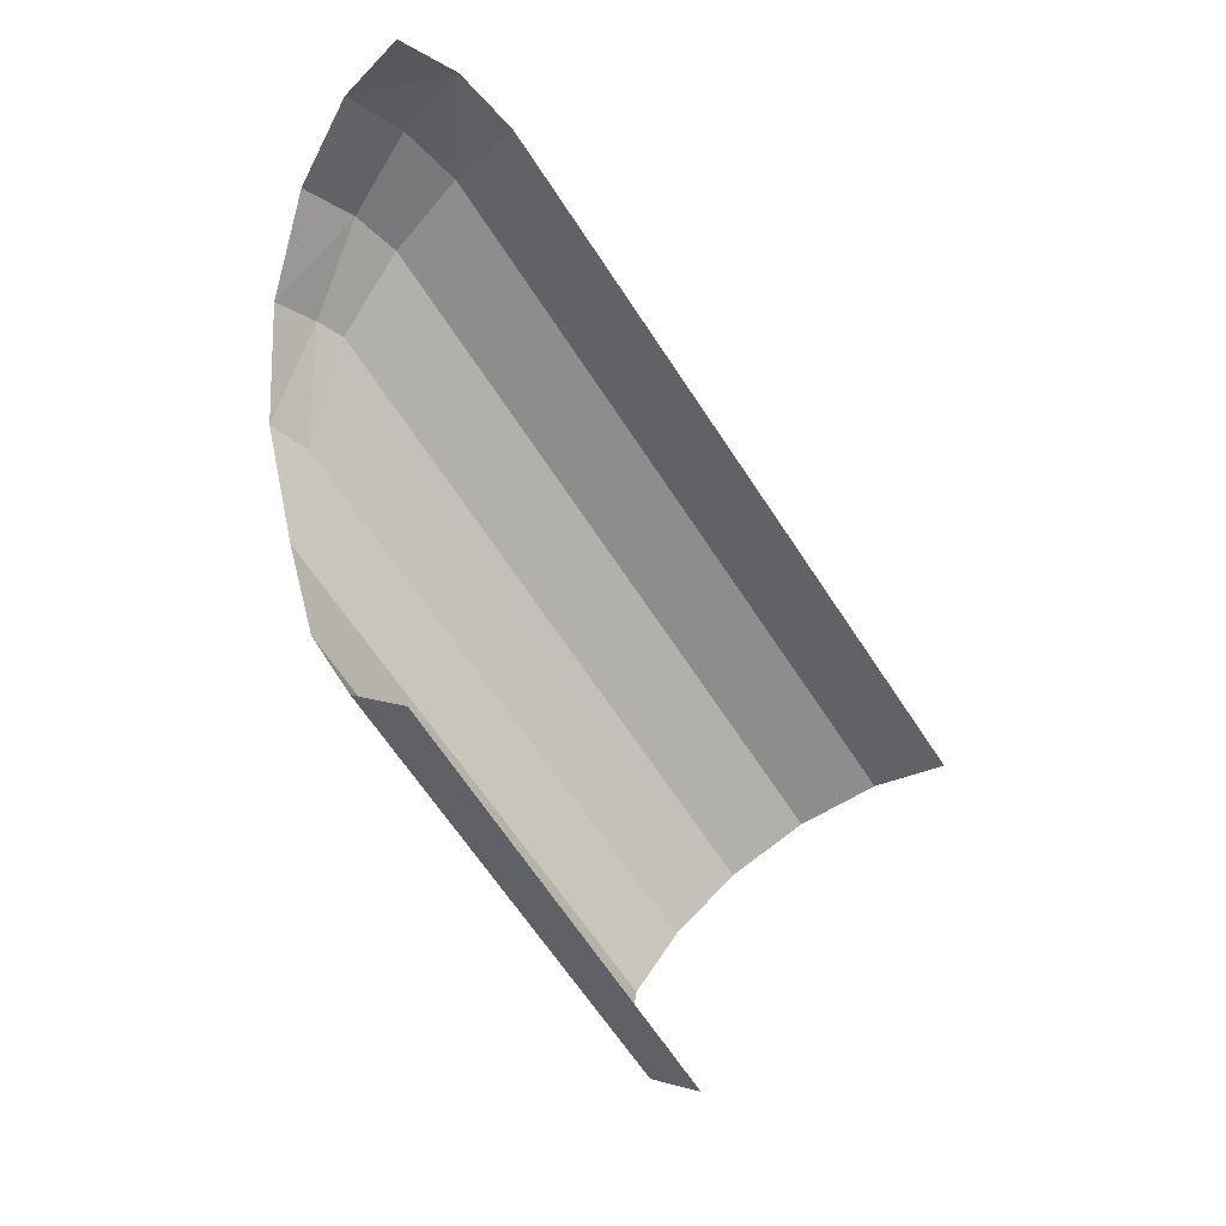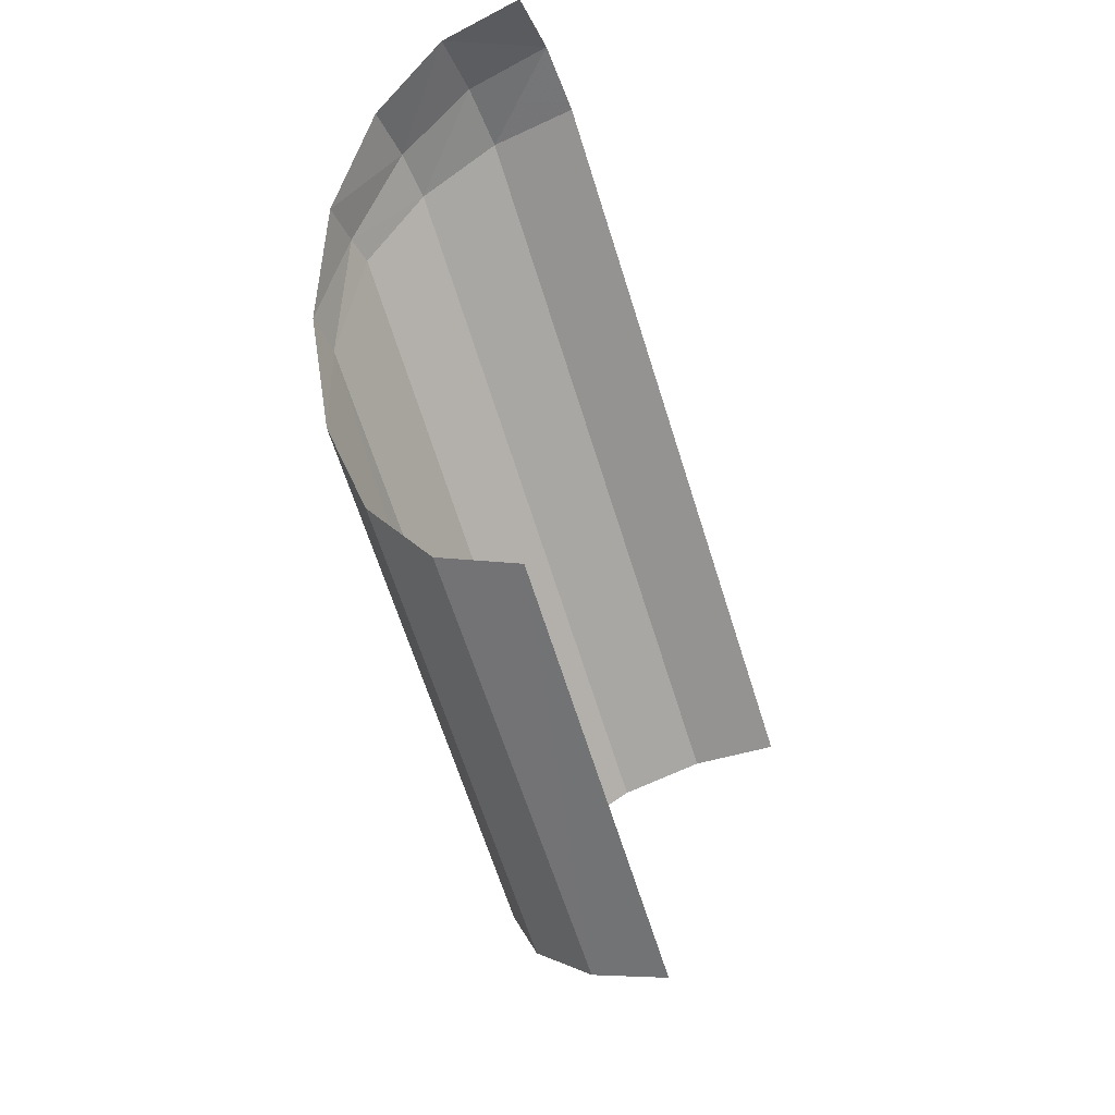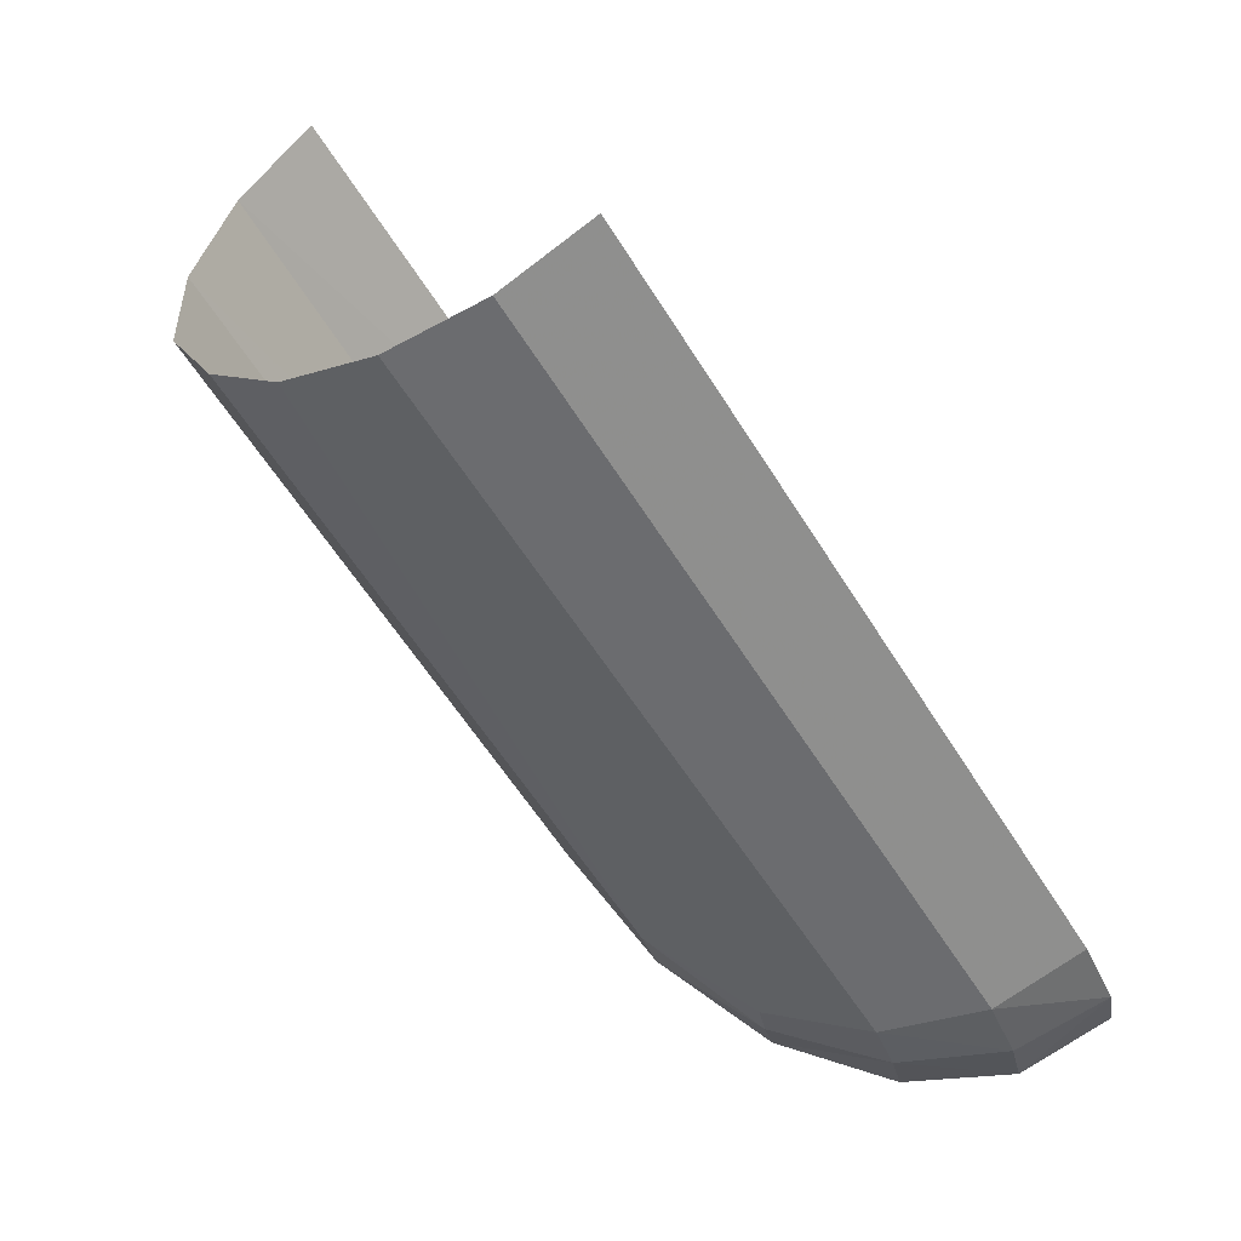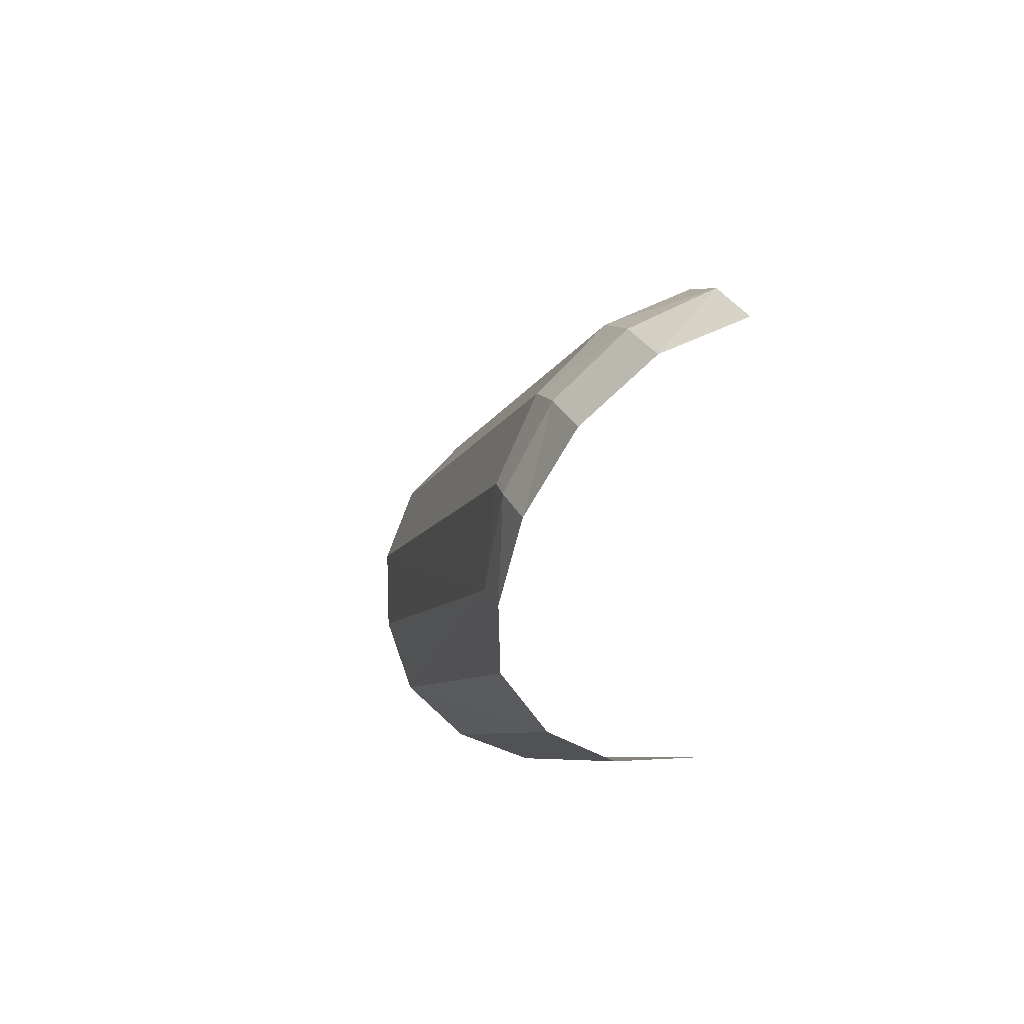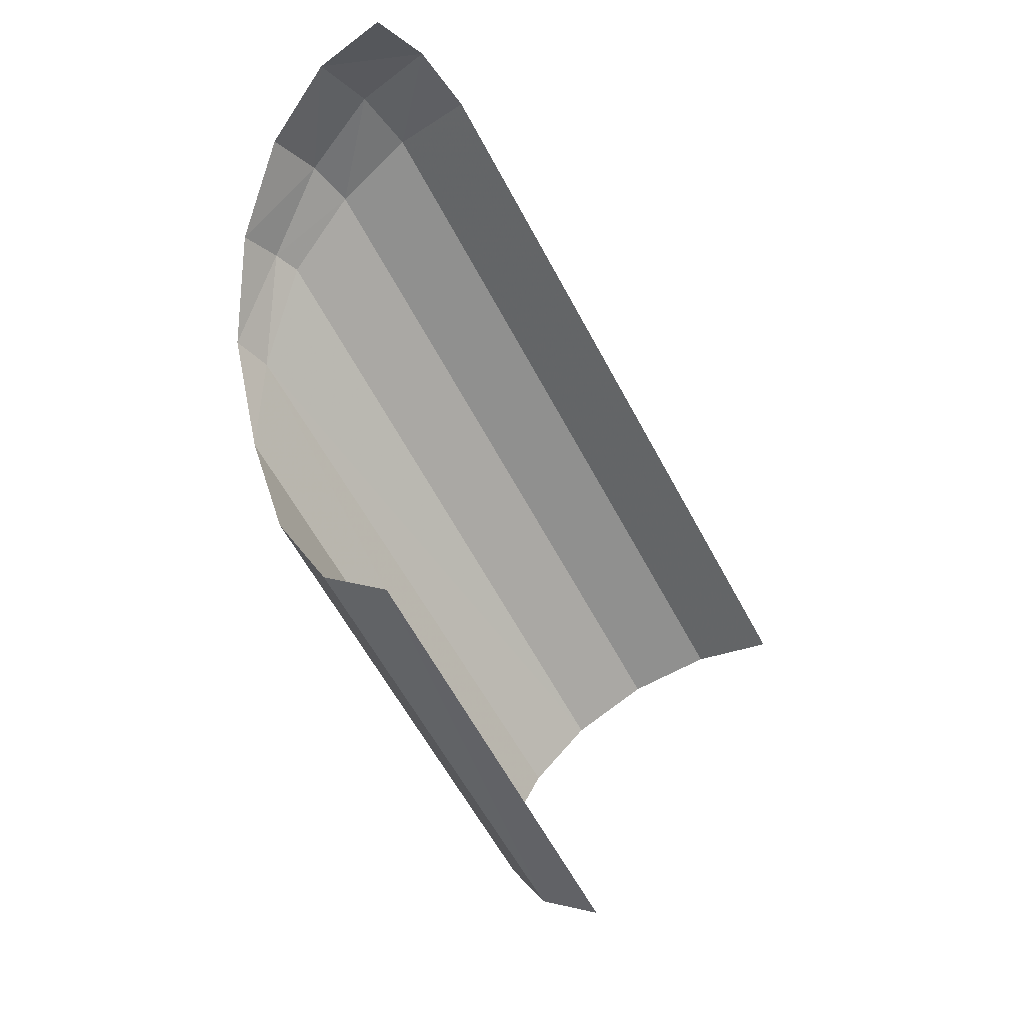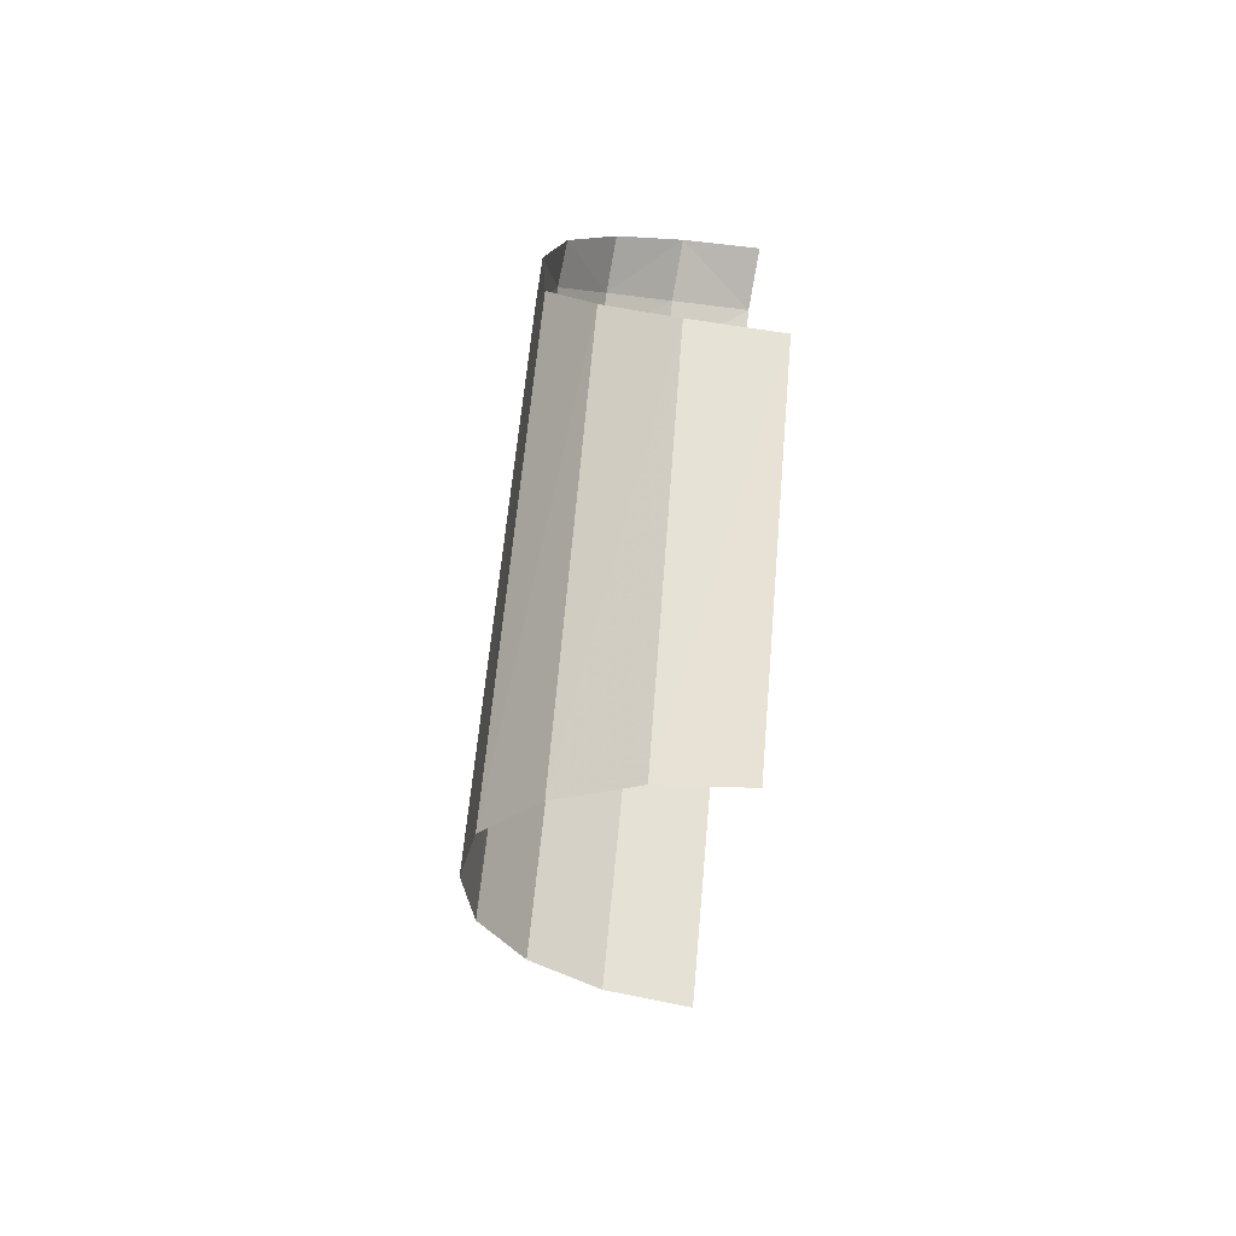
<metadata>
{"format":"obj","ext":"obj","renderer":"f3d","projection":"perspective","resolution":1024,"background":"white","views":[{"elev":-12.2,"azim":52.1,"up":"+Z"},{"elev":-22.4,"azim":25.5,"up":"+Z"},{"elev":72.4,"azim":-45.0,"up":"+Y"},{"elev":39.1,"azim":-17.8,"up":"+Z"},{"elev":-11.5,"azim":42.7,"up":"+Z"},{"elev":-76.4,"azim":-7.3,"up":"+Z"}]}
</metadata>
<code>
v -0.4928 0.4306 -0.1238
v -0.502 0.4073 0
v -0.5033 0.4547 -0.01761
v -0.4834 0.4491 0.1158
v -0.5033 0.4547 -0.01761
v -0.502 0.4073 0
v -0.502 0.4073 0
v -0.479 0.3954 0.1244
v -0.4834 0.4491 0.1158
v -0.5033 0.4547 -0.01761
v -0.4834 0.4491 0.1158
v -0.481 0.4804 0.1049
v -0.4834 0.4491 0.1158
v -0.4268 0.4581 0.2169
v -0.4268 0.509 0.191
v -0.481 0.4804 0.1049
v -0.479 0.3954 0.1244
v -0.4231 0.3912 0.2298
v -0.4268 0.4581 0.2169
v -0.4268 0.4581 0.2169
v -0.4834 0.4491 0.1158
v -0.479 0.3954 0.1244
v -0.3418 0.3908 0.3003
v -0.3457 0.4641 0.2844
v -0.4268 0.4581 0.2169
v -0.4268 0.4581 0.2169
v -0.4231 0.3912 0.2298
v -0.3418 0.3908 0.3003
v -0.4268 0.509 0.191
v -0.4268 0.4581 0.2169
v -0.3457 0.4641 0.2844
v -0.3457 0.4641 0.2844
v -0.3457 0.5281 0.2486
v -0.4268 0.509 0.191
v -0.25 0.4662 0.3131
v -0.3457 0.4641 0.2844
v -0.3418 0.3908 0.3003
v -0.3418 0.3908 0.3003
v -0.2461 0.3908 0.325
v -0.25 0.4662 0.3131
v -0.3457 0.5281 0.2486
v -0.3457 0.4641 0.2844
v -0.25 0.4662 0.3131
v -0.25 0.4662 0.3131
v -0.25 0.5324 0.2712
v -0.3457 0.5281 0.2486
v -0.5033 0.4547 -0.01761
v -0.5 0.945 -0.495
v -0.4885 0.8776 -0.5627
v -0.4928 0.4306 -0.1238
v -0.4885 0.8776 -0.5627
v -0.4308 0.8201 -0.62
v -0.4377 0.4263 -0.2298
v -0.4928 0.4306 -0.1238
v -0.251 0.421 -0.3268
v -0.3543 0.422 -0.3012
v -0.3457 0.7817 -0.6583
v -0.25 0.7682 -0.6718
v -0.4308 0.8201 -0.62
v -0.3457 0.7817 -0.6583
v -0.3543 0.422 -0.3012
v -0.4377 0.4263 -0.2298
v -0.481 1.013 -0.4273
v -0.5 0.945 -0.495
v -0.5033 0.4547 -0.01761
v -0.481 0.4804 0.1049
v -0.4268 1.07 -0.37
v -0.481 1.013 -0.4273
v -0.481 0.4804 0.1049
v -0.4268 0.509 0.191
v -0.4268 1.07 -0.37
v -0.4268 0.509 0.191
v -0.3457 0.5281 0.2486
v -0.3457 1.108 -0.3317
v -0.25 1.122 -0.3182
v -0.3457 1.108 -0.3317
v -0.3457 0.5281 0.2486
v -0.25 0.5324 0.2712
g mesh7042387
f 1 2 3
f 4 5 6
f 7 8 9
f 10 11 12
f 13 14 15
f 15 16 13
f 17 18 19
f 20 21 22
f 23 24 25
f 26 27 28
f 29 30 31
f 32 33 34
f 35 36 37
f 38 39 40
f 41 42 43
f 44 45 46
g mesh7042388
f 47 48 49
f 49 50 47
f 51 52 53
f 53 54 51
f 55 56 57
f 57 58 55
f 59 60 61
f 61 62 59
f 63 64 65
f 65 66 63
f 67 68 69
f 69 70 67
f 71 72 73
f 73 74 71
f 75 76 77
f 77 78 75

</code>
